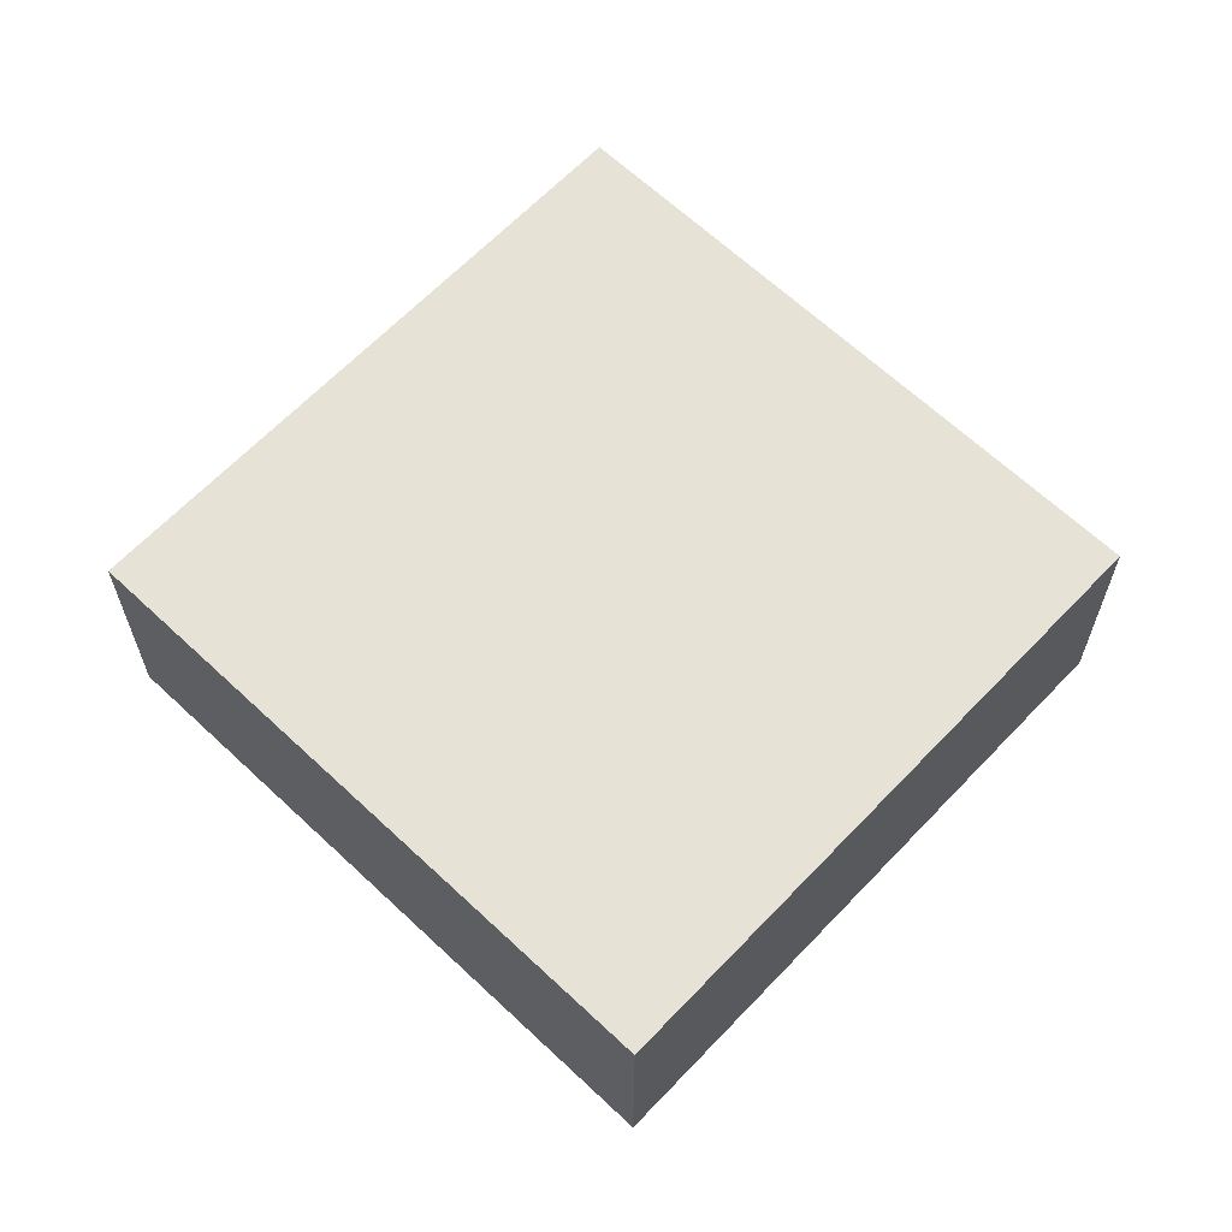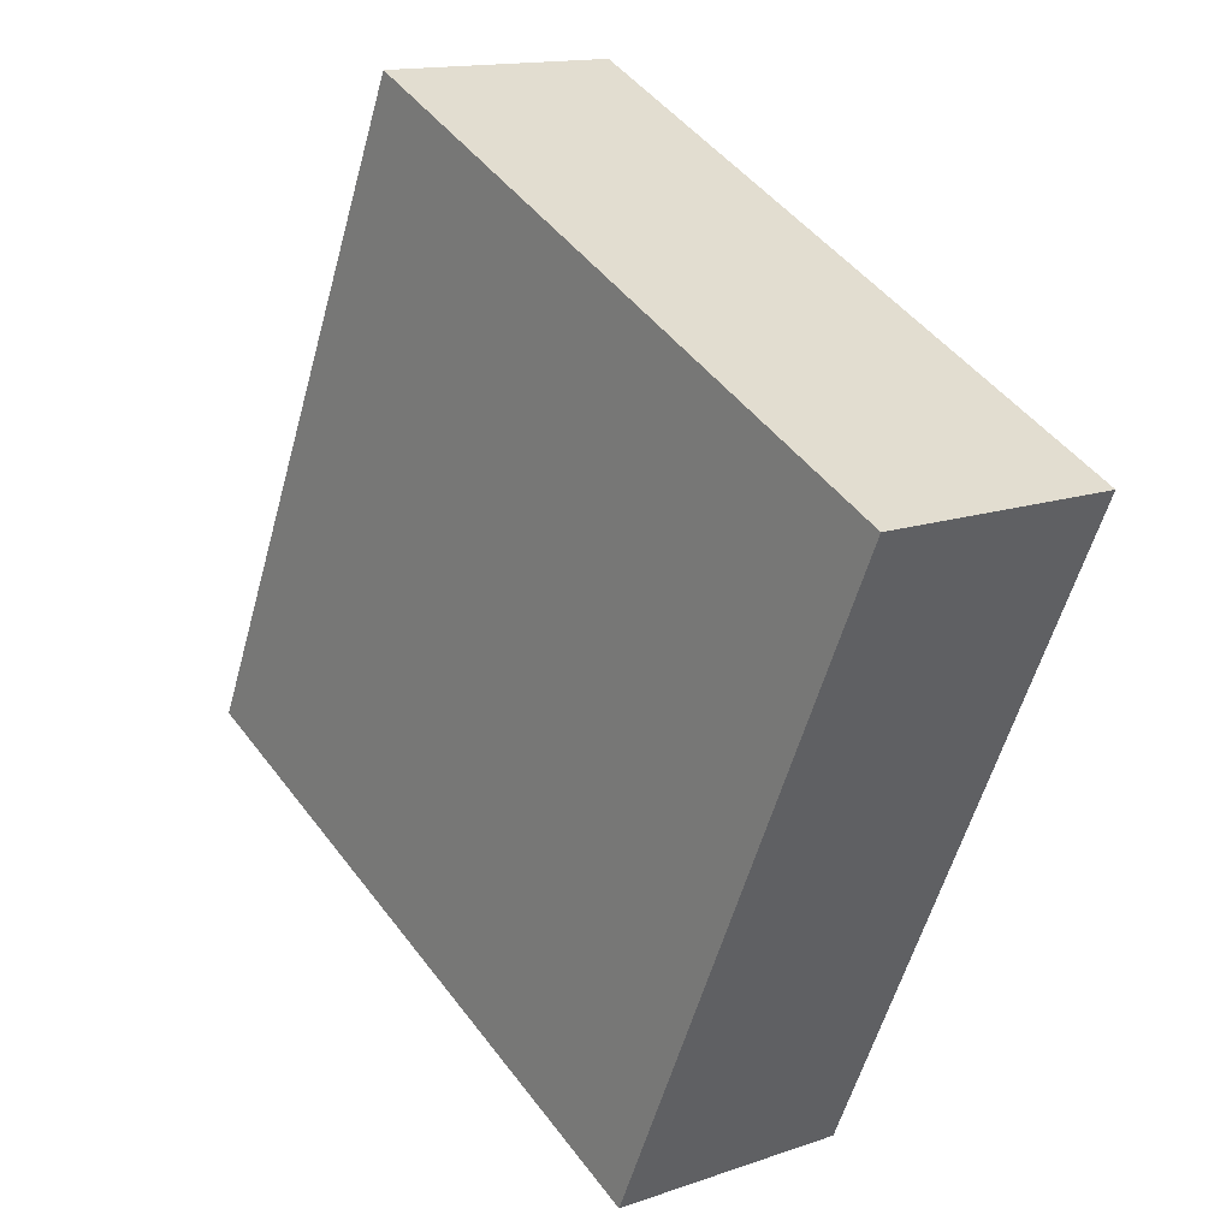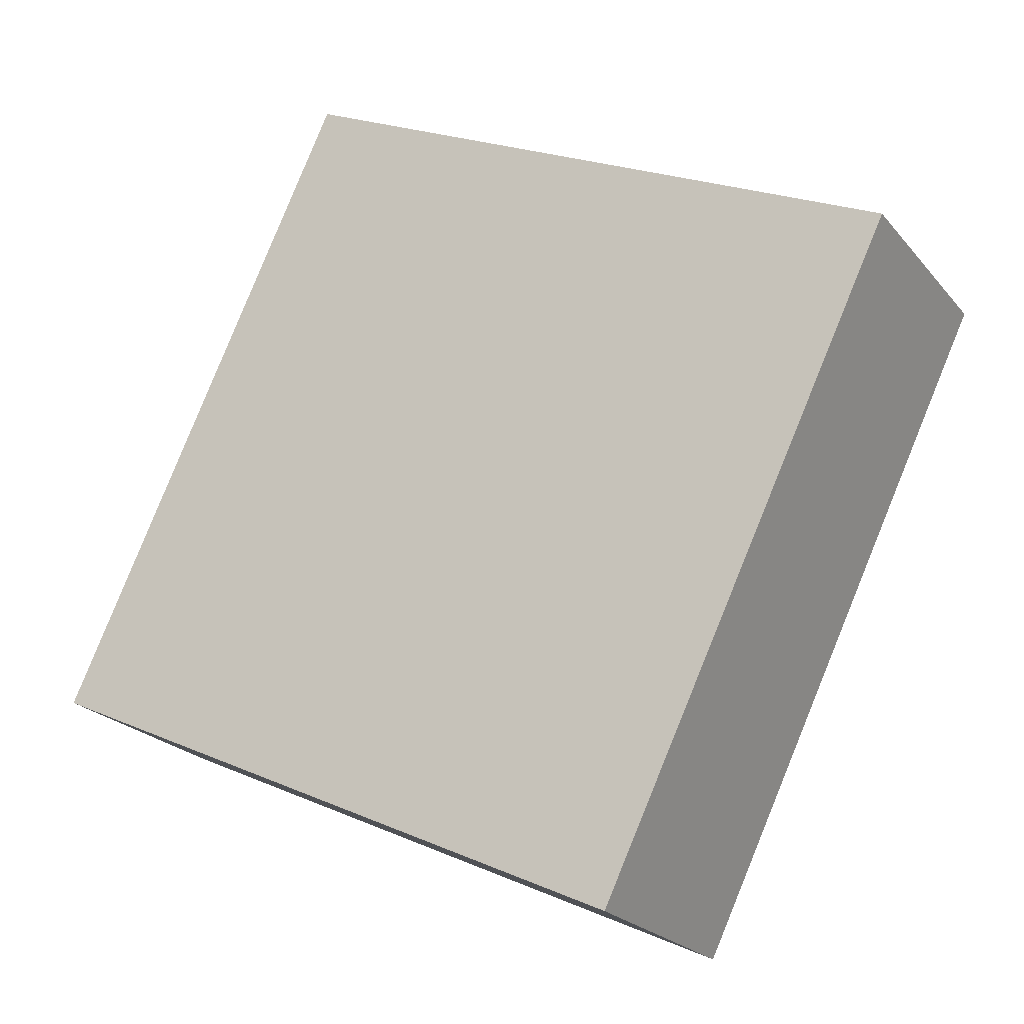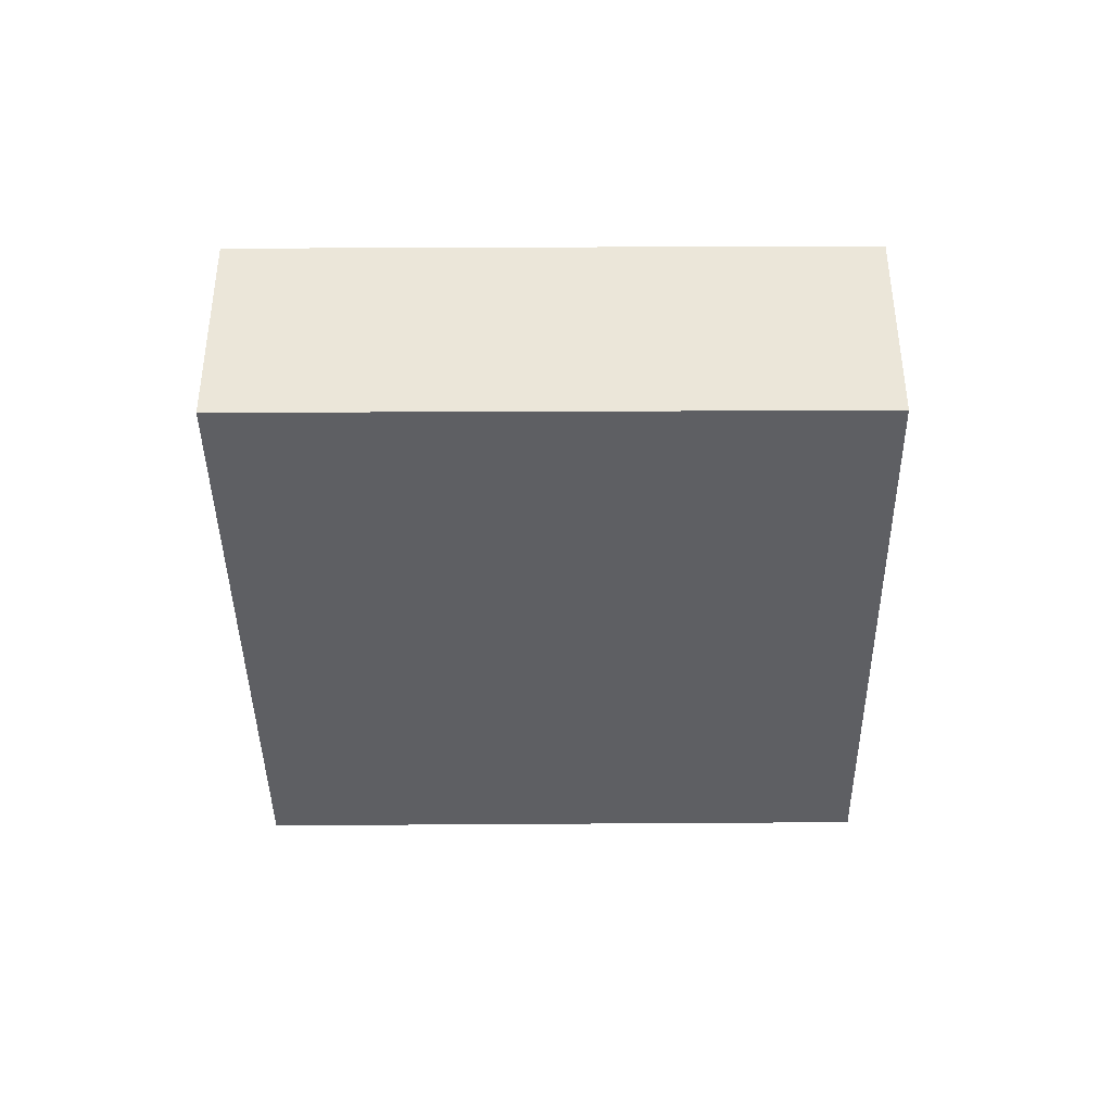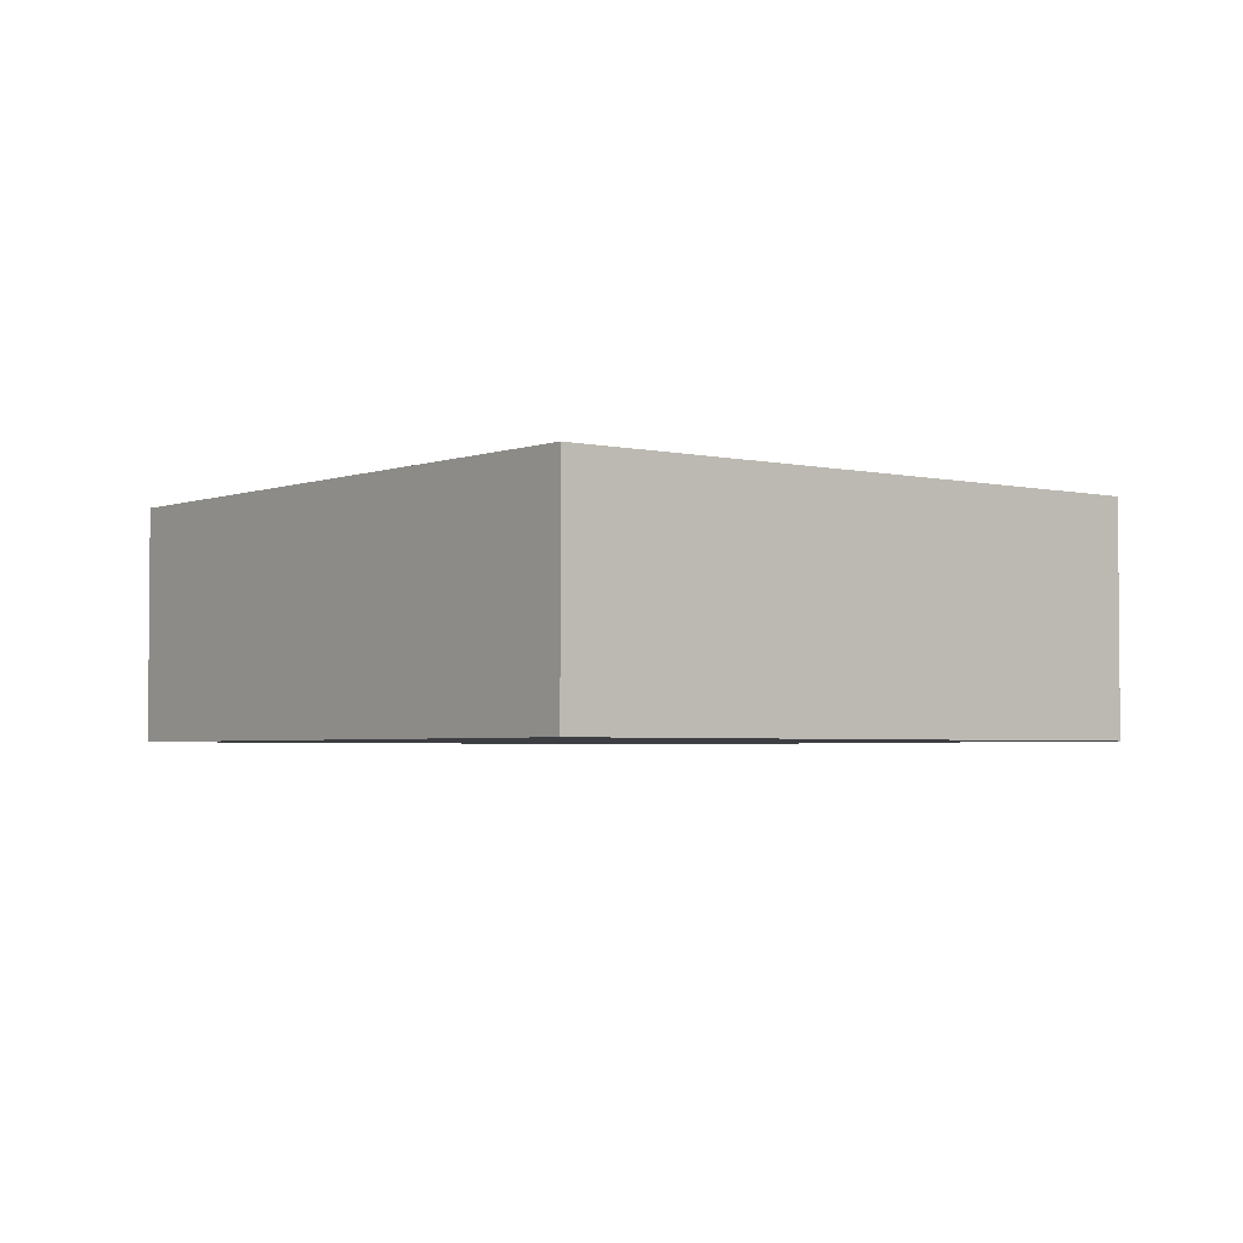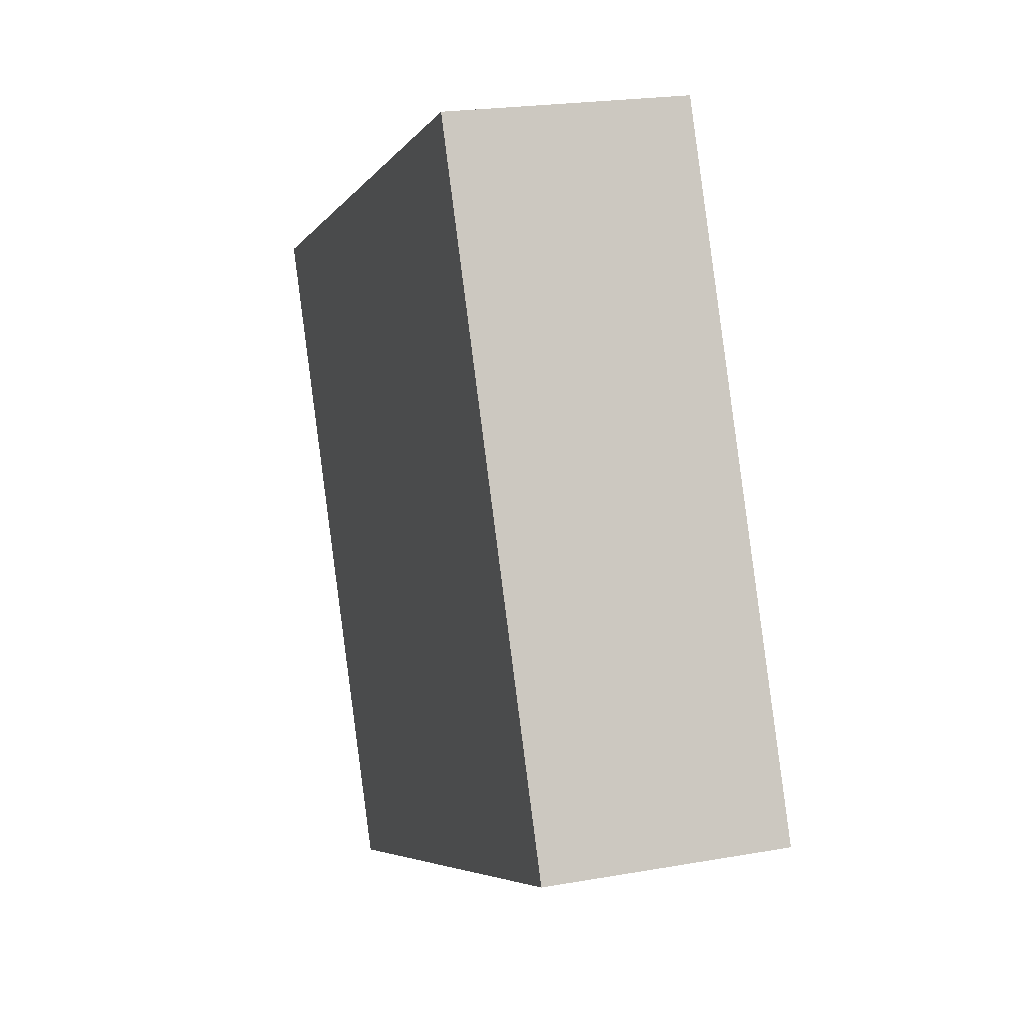
<metadata>
{"format":"obj","ext":"obj","renderer":"f3d","projection":"perspective","resolution":1024,"background":"white","views":[{"elev":63.5,"azim":108.5,"up":"+Y"},{"elev":14.3,"azim":-127.7,"up":"+Z"},{"elev":-22.0,"azim":-151.7,"up":"+Z"},{"elev":-41.2,"azim":-24.4,"up":"+Y"},{"elev":-3.1,"azim":-63.7,"up":"+Y"},{"elev":21.2,"azim":72.3,"up":"+Z"}]}
</metadata>
<code>
v  9.68 3.7 4.449
v  2.132 3.7 -4.475
v  0 3.7 2.266e-16
v  4.339 3.7 -9.108
v  4.659 3.7 -9.779
v  14.23 3.7 -5.315
v  4.659 5.988e-16 -9.779
v  4.339 5.577e-16 -9.108
v  2.132 2.74e-16 -4.475
v  0 0 0
v  9.68 -2.724e-16 4.449
v  14.23 3.254e-16 -5.315
g defaultobject
f 1 2 3
f 2 1 4
f 4 1 5
f 5 1 6
f 7 4 5
f 4 7 2
f 2 7 8
f 2 8 9
f 2 9 3
f 3 9 10
f 10 1 3
f 1 10 11
f 11 6 1
f 6 11 12
f 12 5 6
f 5 12 7
f 9 11 10
f 11 9 12
f 12 9 8
f 12 8 7

</code>
